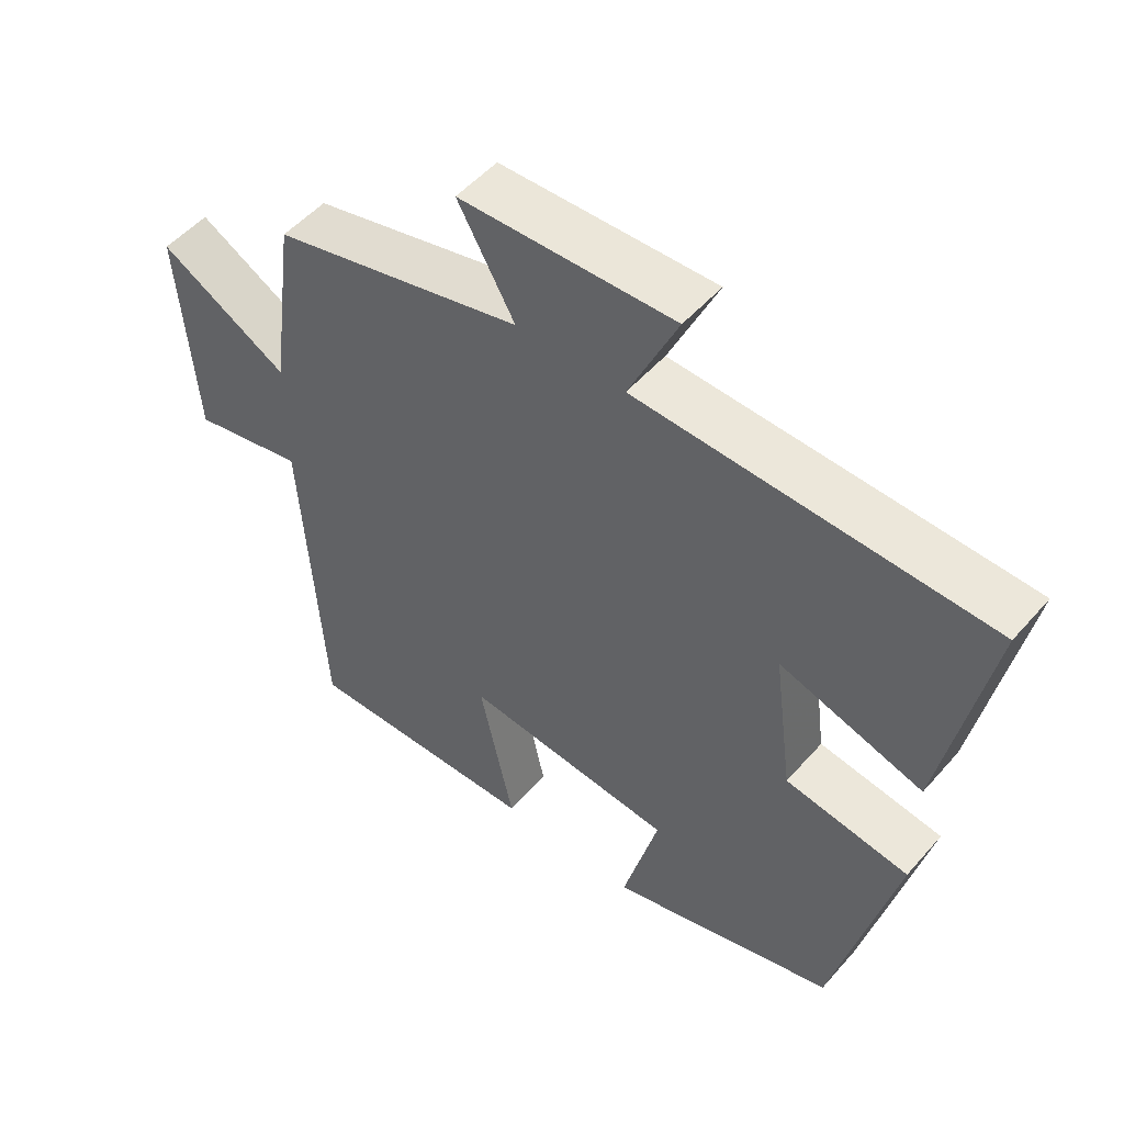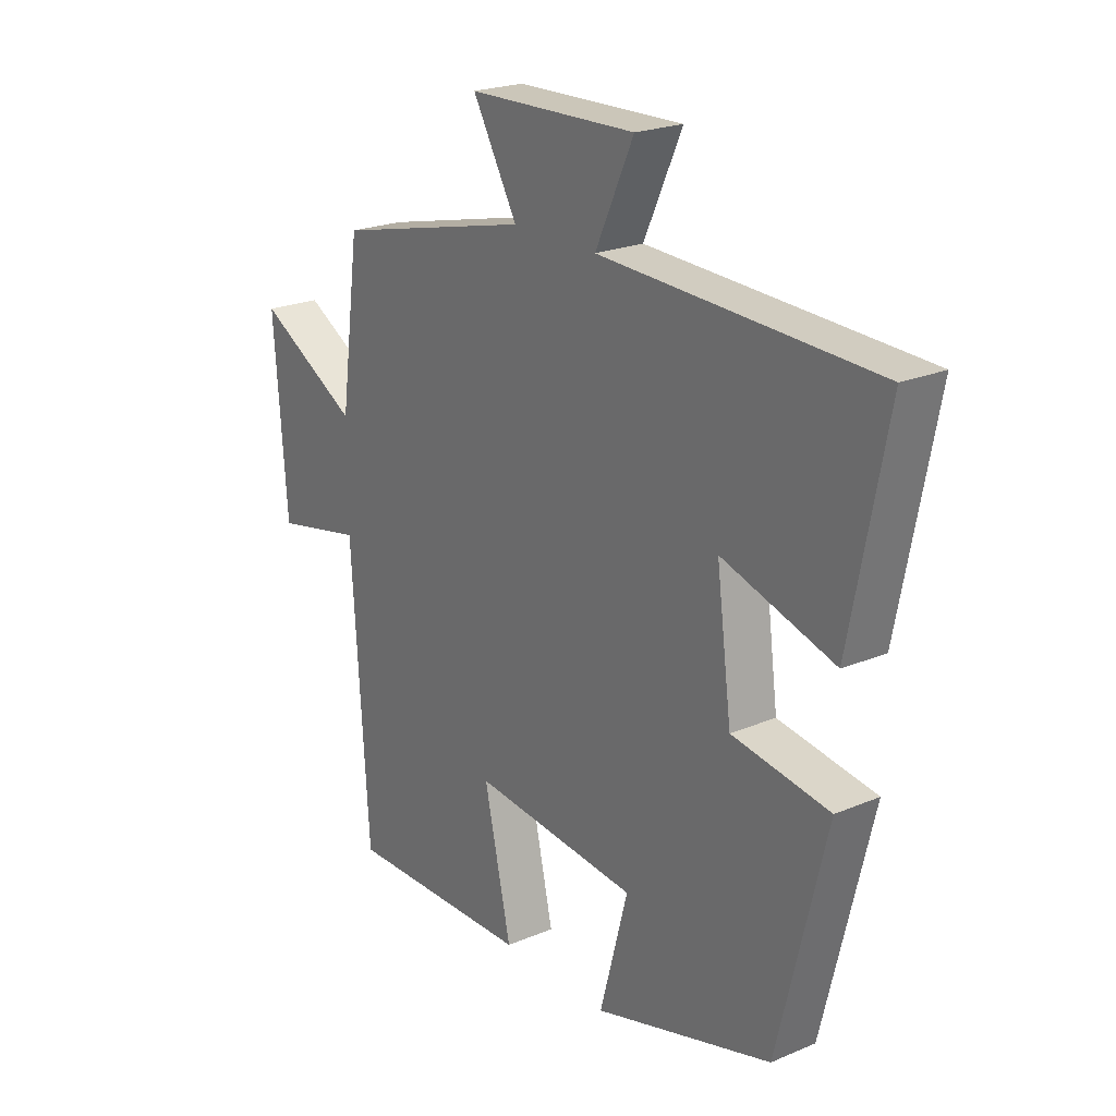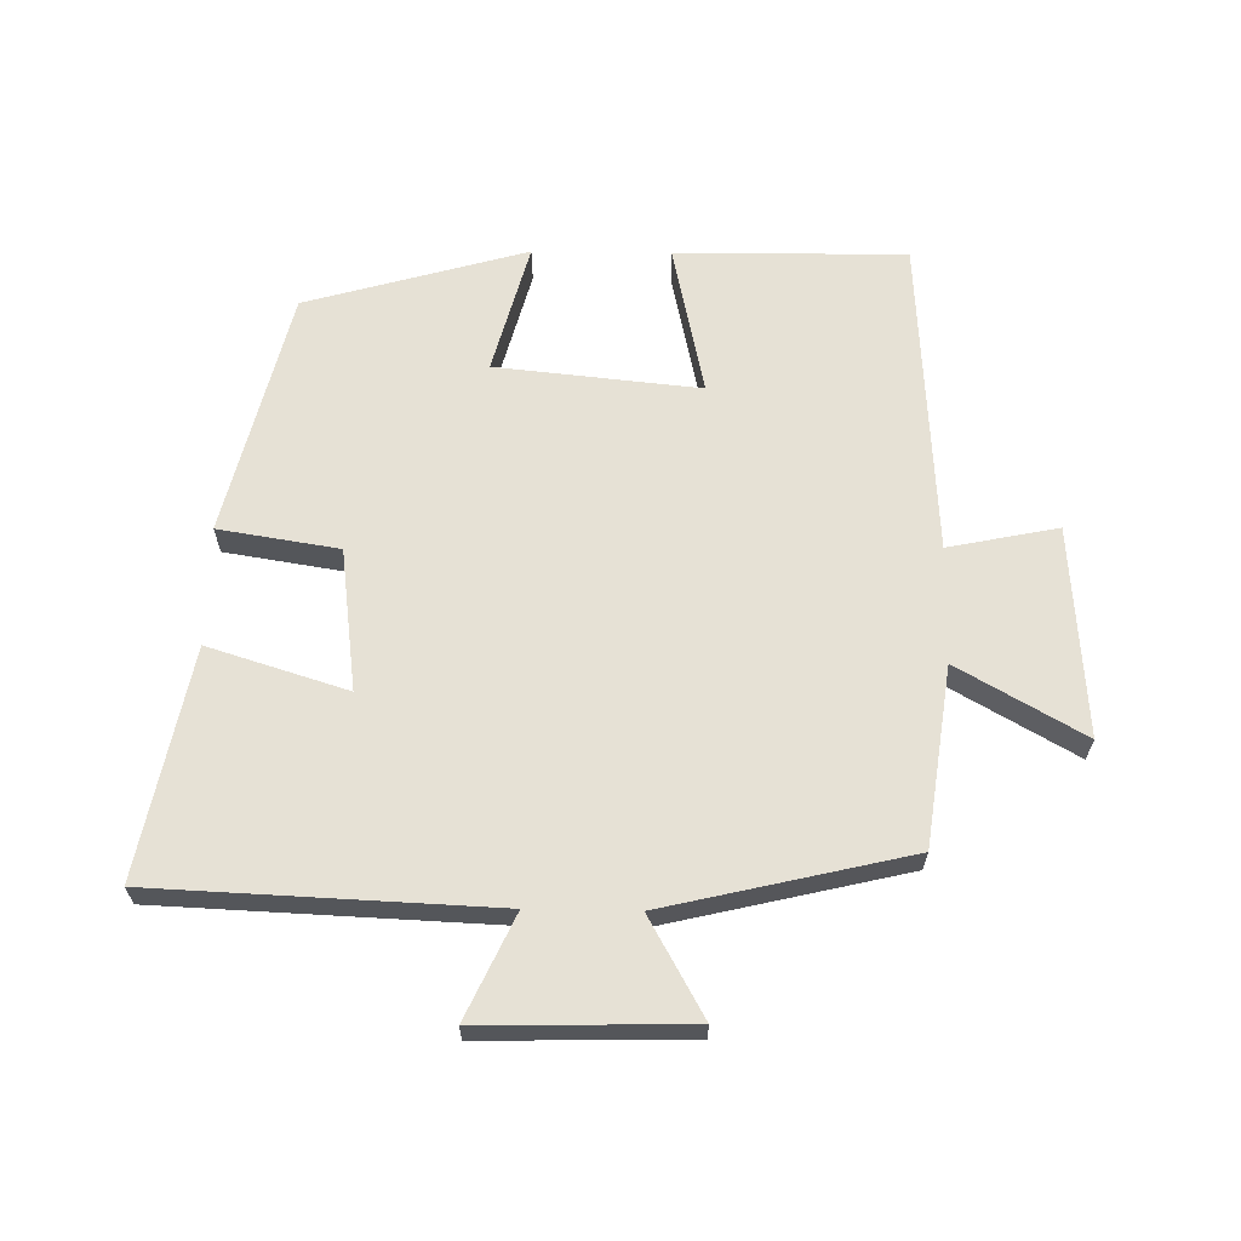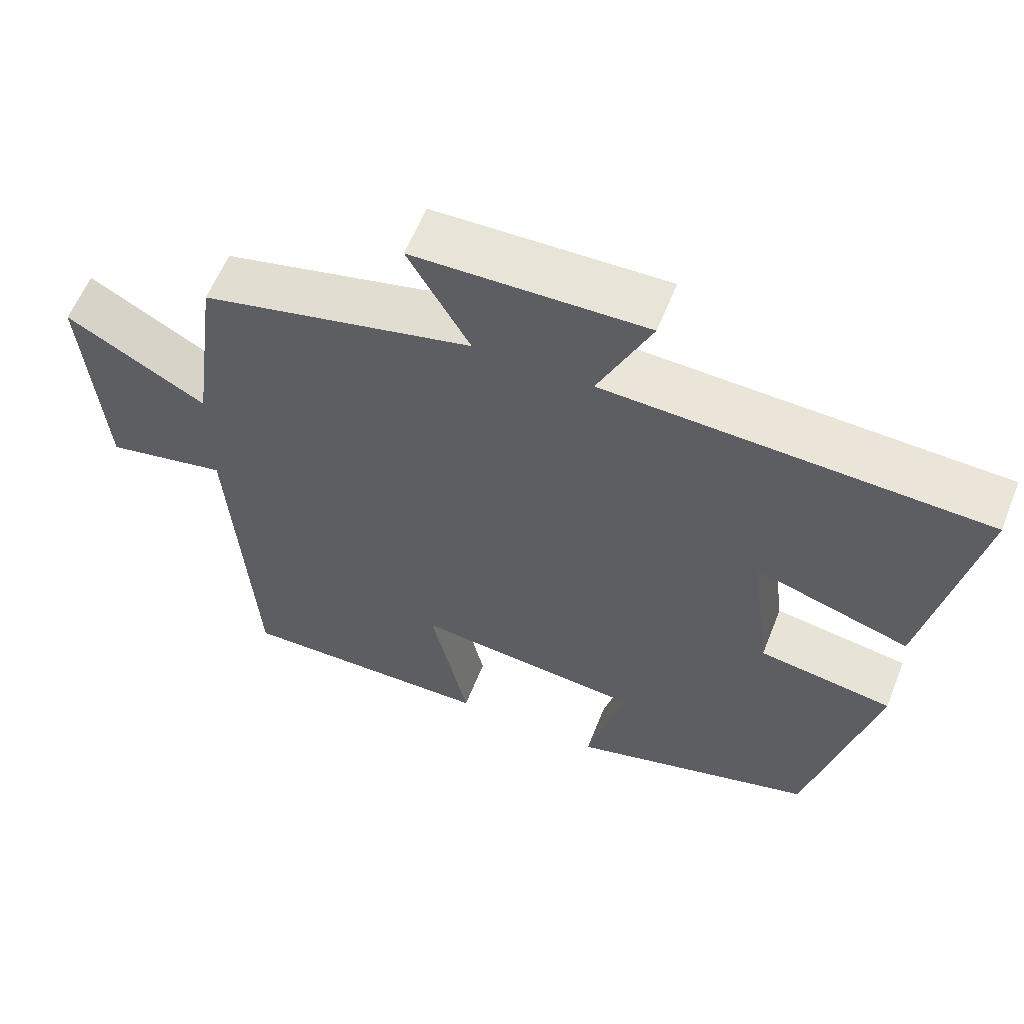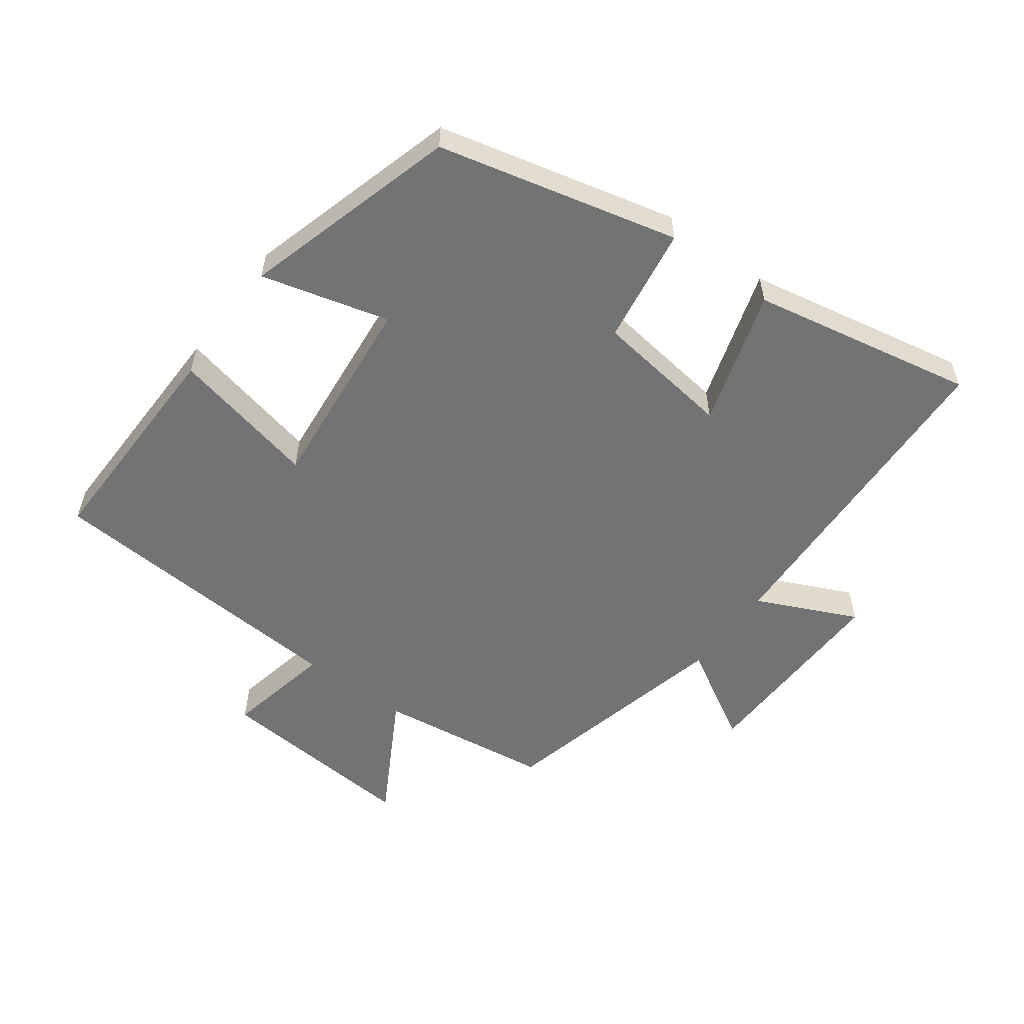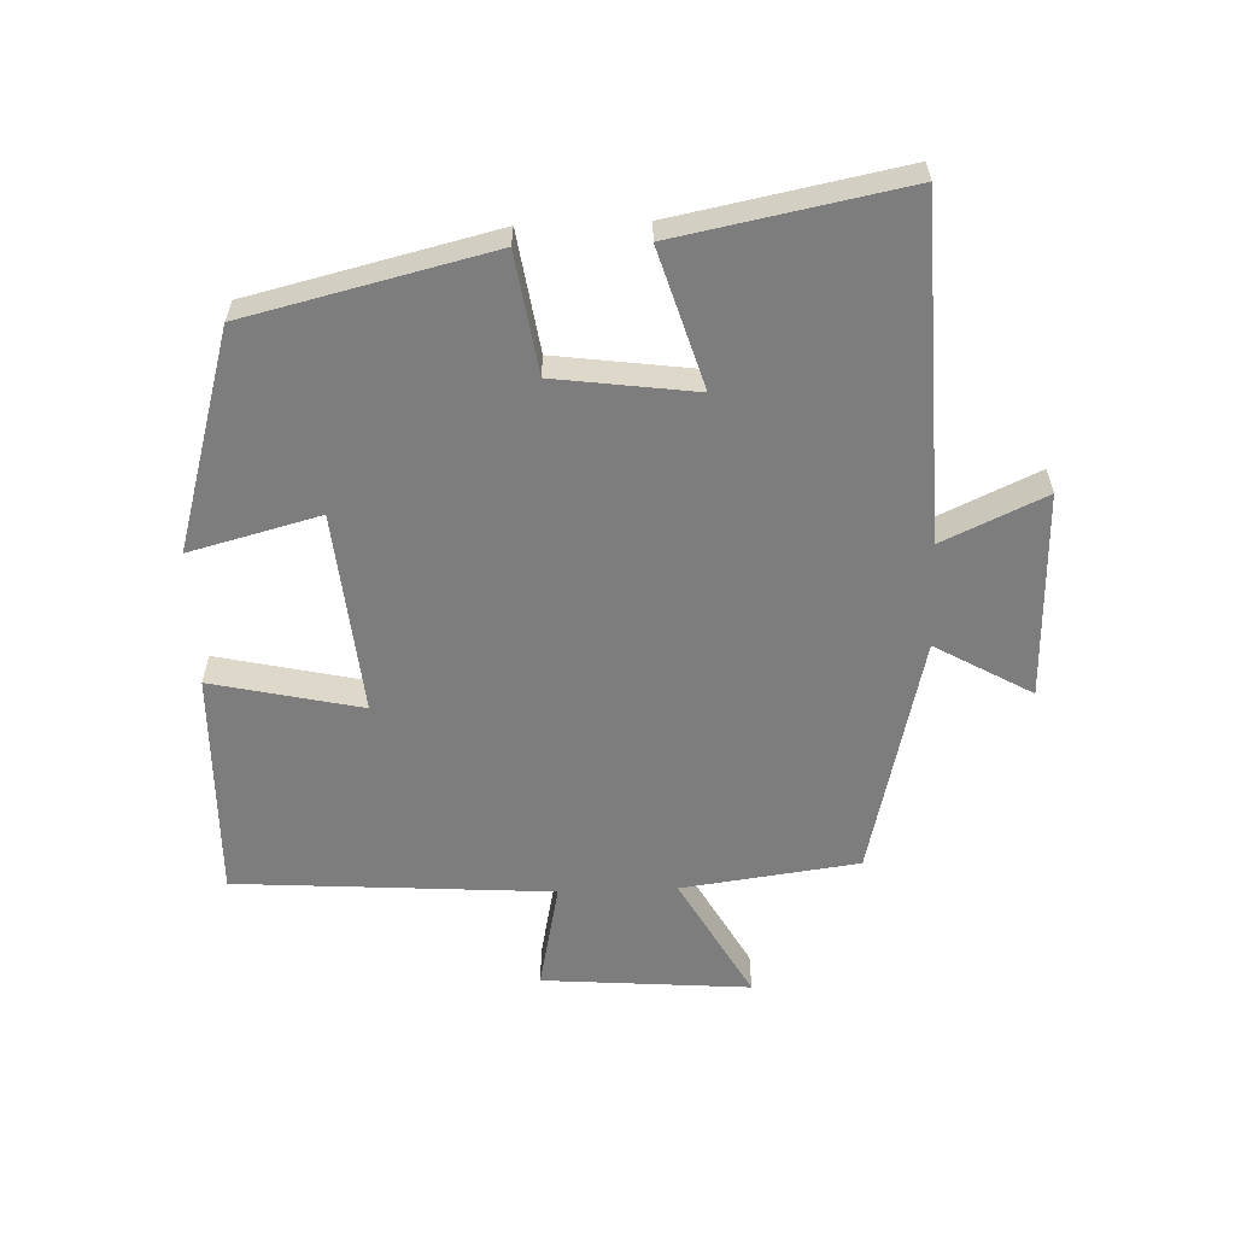
<metadata>
{"format":"obj","ext":"obj","renderer":"f3d","projection":"perspective","resolution":1024,"background":"white","views":[{"elev":51.3,"azim":-140.3,"up":"+Z"},{"elev":22.2,"azim":-126.3,"up":"+Z"},{"elev":64.6,"azim":1.1,"up":"+Y"},{"elev":59.5,"azim":-158.4,"up":"+Z"},{"elev":-55.9,"azim":-126.4,"up":"+Y"},{"elev":-59.1,"azim":-88.0,"up":"+Y"}]}
</metadata>
<code>
v -0.567 0.07 0.48
v -0.059 0.07 0.5
v -0.13 0.07 0.654
v 0.182 0.07 0.646
v 0.099 0.07 0.5
v 0.464 0.07 0.413
v 0.5 0.07 0.146
v 0.688 0.07 0.252
v 0.664 0.07 -0.062
v 0.5 0.07 -0.028
v 0.469 0.07 -0.506
v 0.124 0.07 -0.5
v 0.174 0.07 -0.274
v -0.132 0.07 -0.304
v -0.08 0.07 -0.5
v -0.411 0.07 -0.405
v -0.5 0.07 -0.038
v -0.32 0.07 -0.01
v -0.292 0.07 0.202
v -0.5 0.07 0.138
v -0.567 0 0.48
v -0.059 0 0.5
v -0.13 0 0.654
v 0.182 0 0.646
v 0.099 0 0.5
v 0.464 0 0.413
v 0.5 0 0.146
v 0.688 0 0.252
v 0.664 0 -0.062
v 0.5 0 -0.028
v 0.469 0 -0.506
v 0.124 0 -0.5
v 0.174 0 -0.274
v -0.132 0 -0.304
v -0.08 0 -0.5
v -0.411 0 -0.405
v -0.5 0 -0.038
v -0.32 0 -0.01
v -0.292 0 0.202
v -0.5 0 0.138
f 19 20 1 2
f 18 19 2
f 16 17 18
f 15 16 18
f 14 15 18
f 13 14 18 2
f 10 11 12 13
f 10 13 2
f 7 8 9 10
f 7 10 2
f 6 7 2
f 5 6 2
f 2 3 4 5
f 22 21 40 39
f 22 39 38
f 38 37 36
f 38 36 35
f 38 35 34
f 22 38 34 33
f 33 32 31 30
f 22 33 30
f 30 29 28 27
f 22 30 27
f 22 27 26
f 22 26 25
f 25 24 23 22
f 1 21 22 2
f 2 22 23 3
f 3 23 24 4
f 4 24 25 5
f 5 25 26 6
f 6 26 27 7
f 7 27 28 8
f 8 28 29 9
f 9 29 30 10
f 10 30 31 11
f 11 31 32 12
f 12 32 33 13
f 13 33 34 14
f 14 34 35 15
f 15 35 36 16
f 16 36 37 17
f 17 37 38 18
f 18 38 39 19
f 19 39 40 20
f 20 40 21 1

</code>
